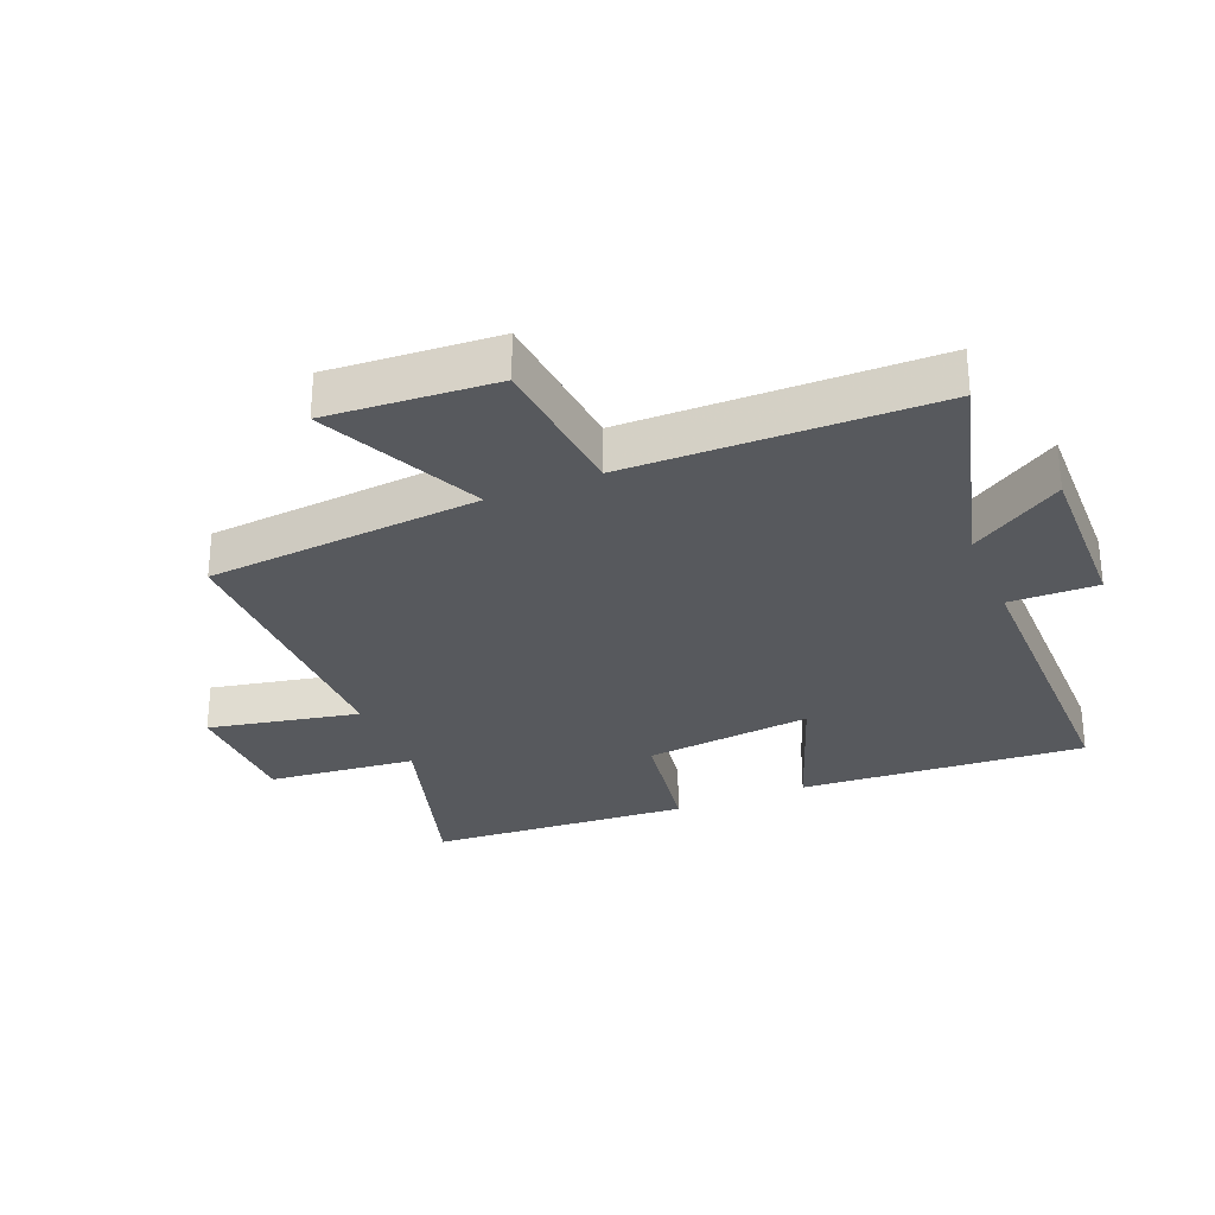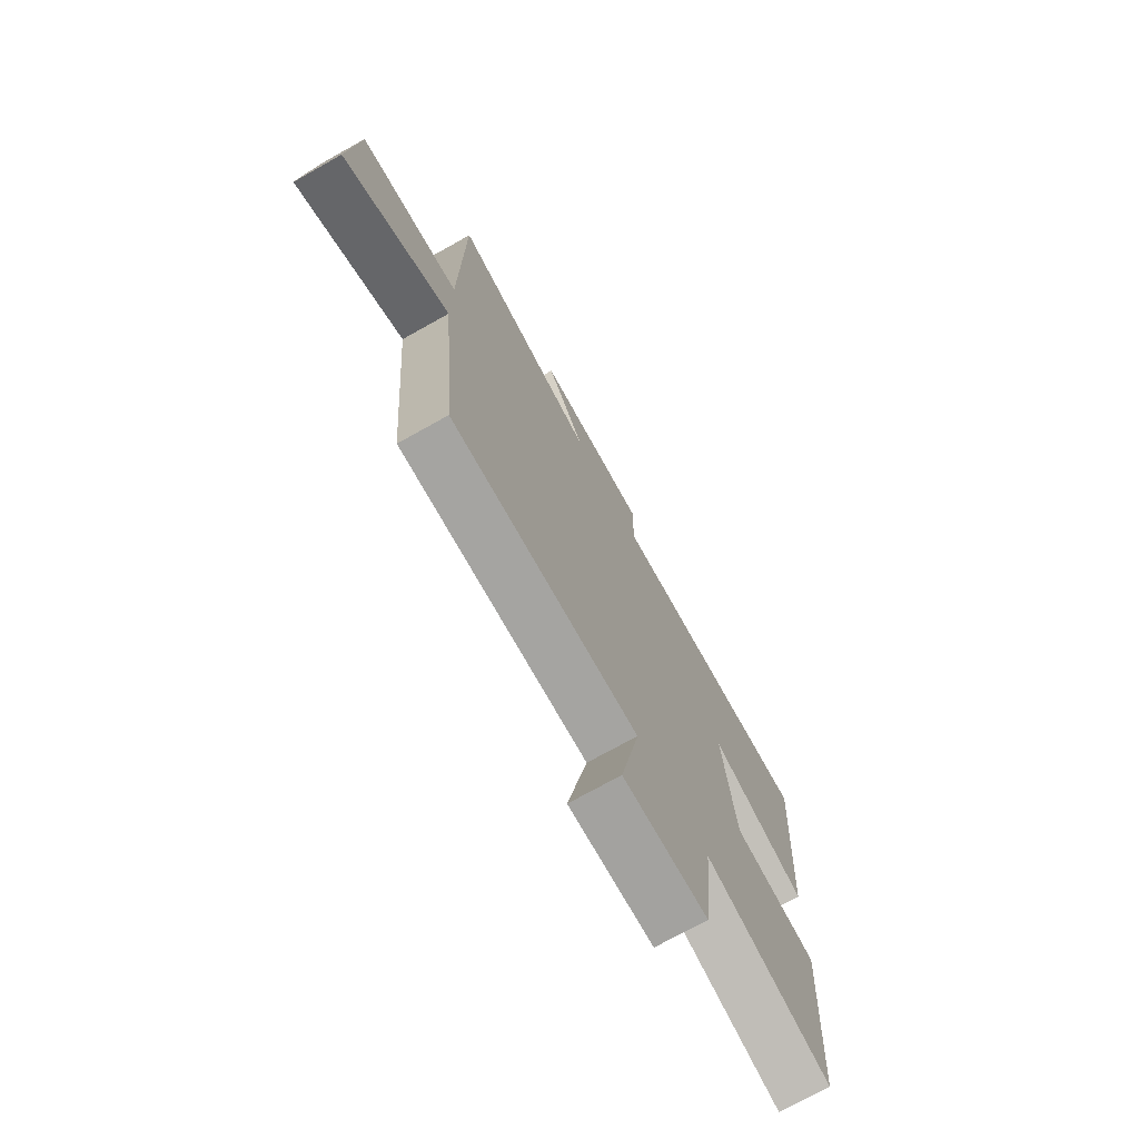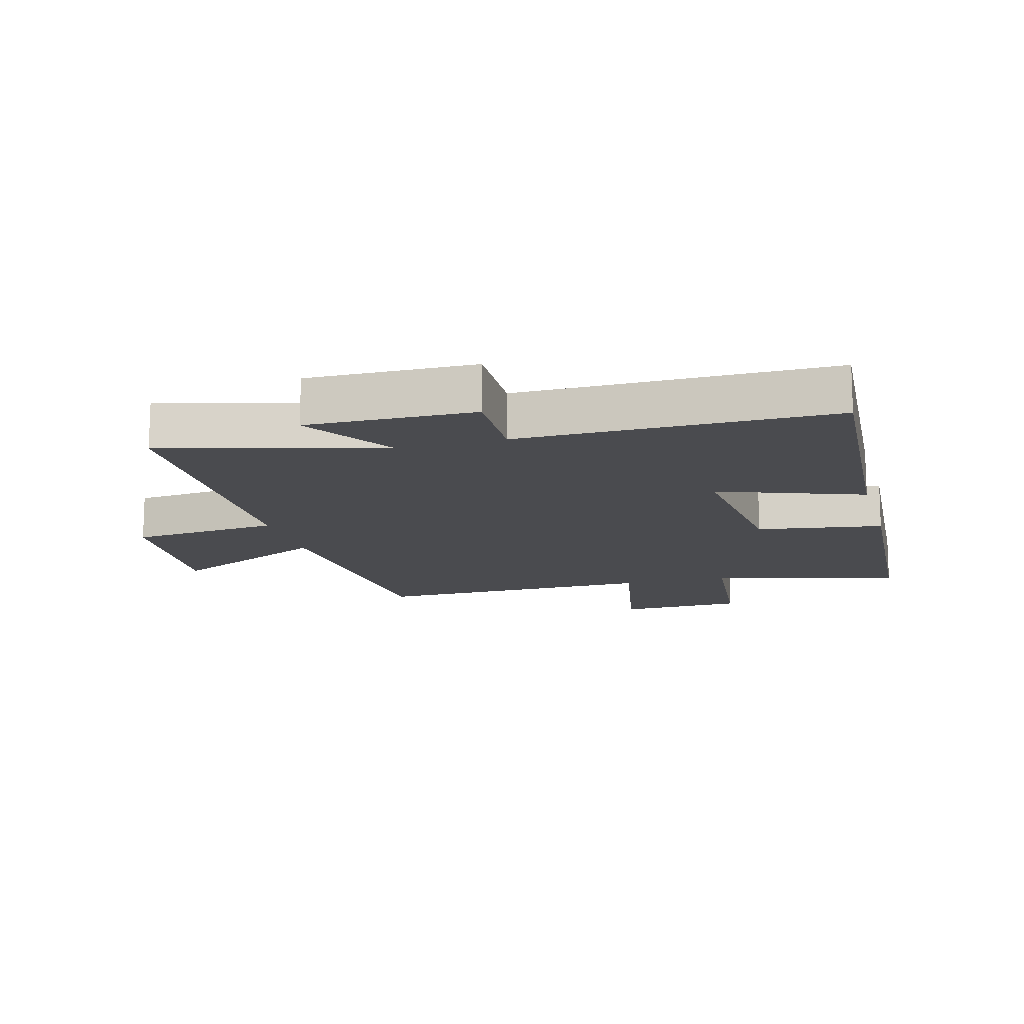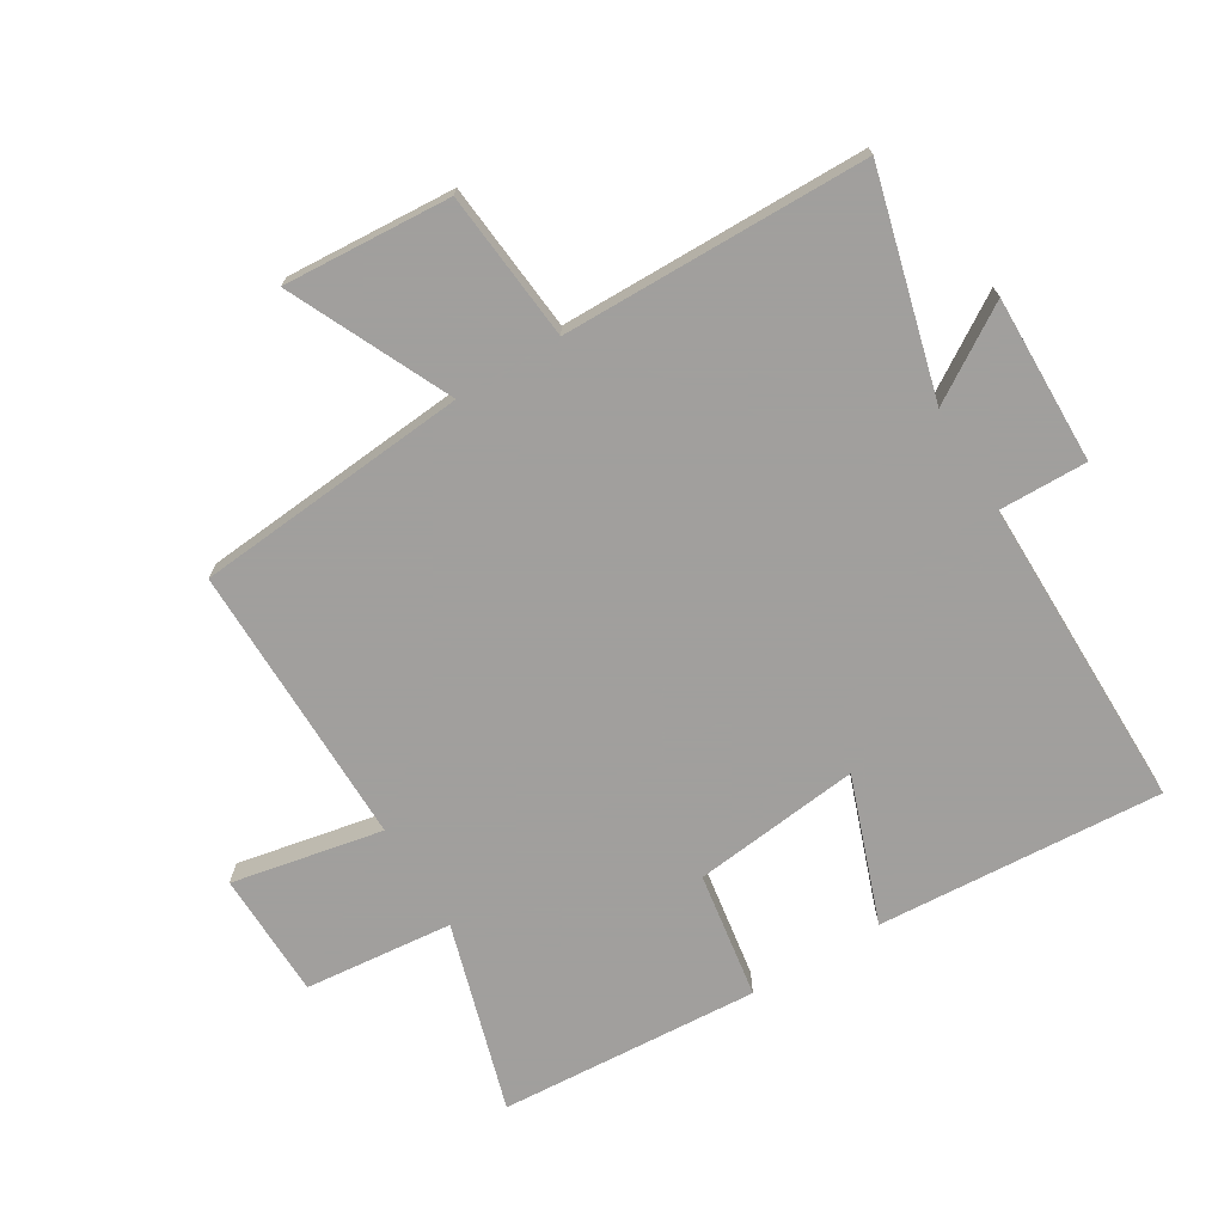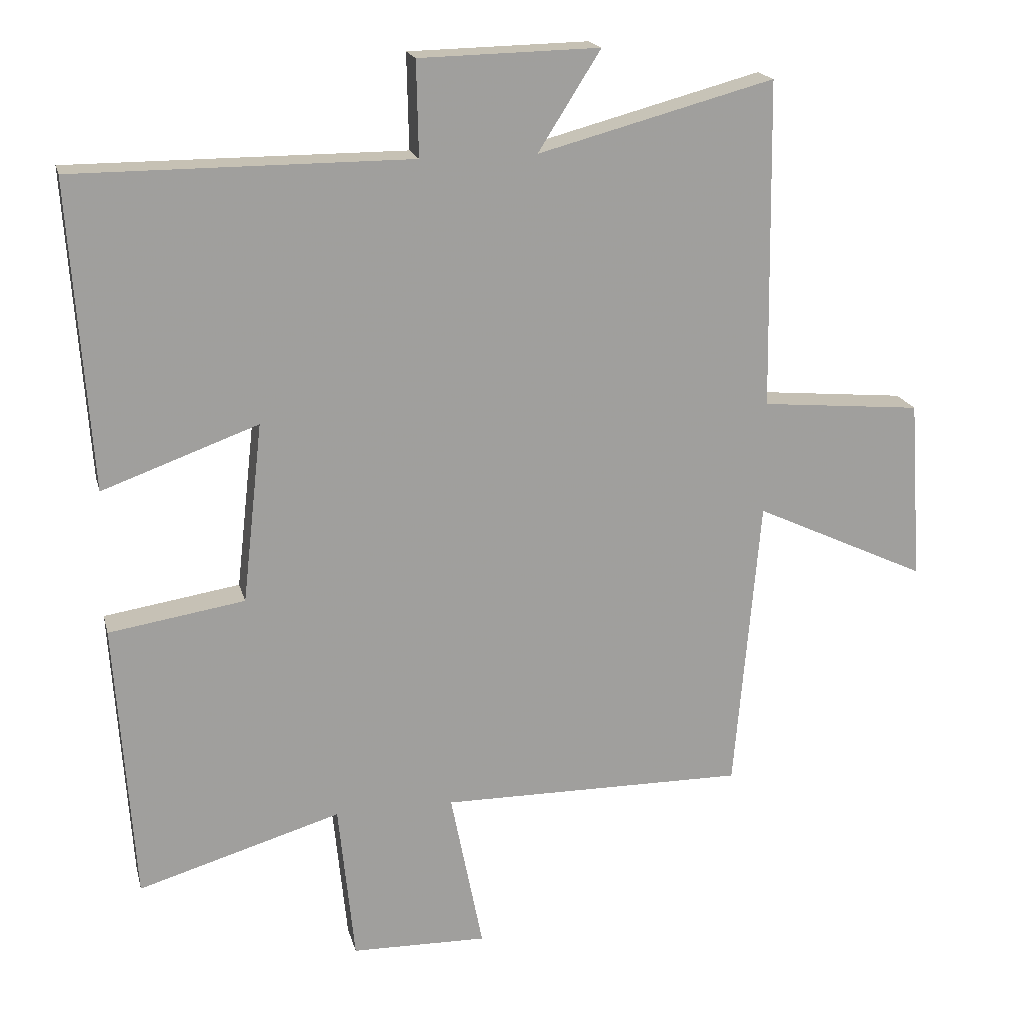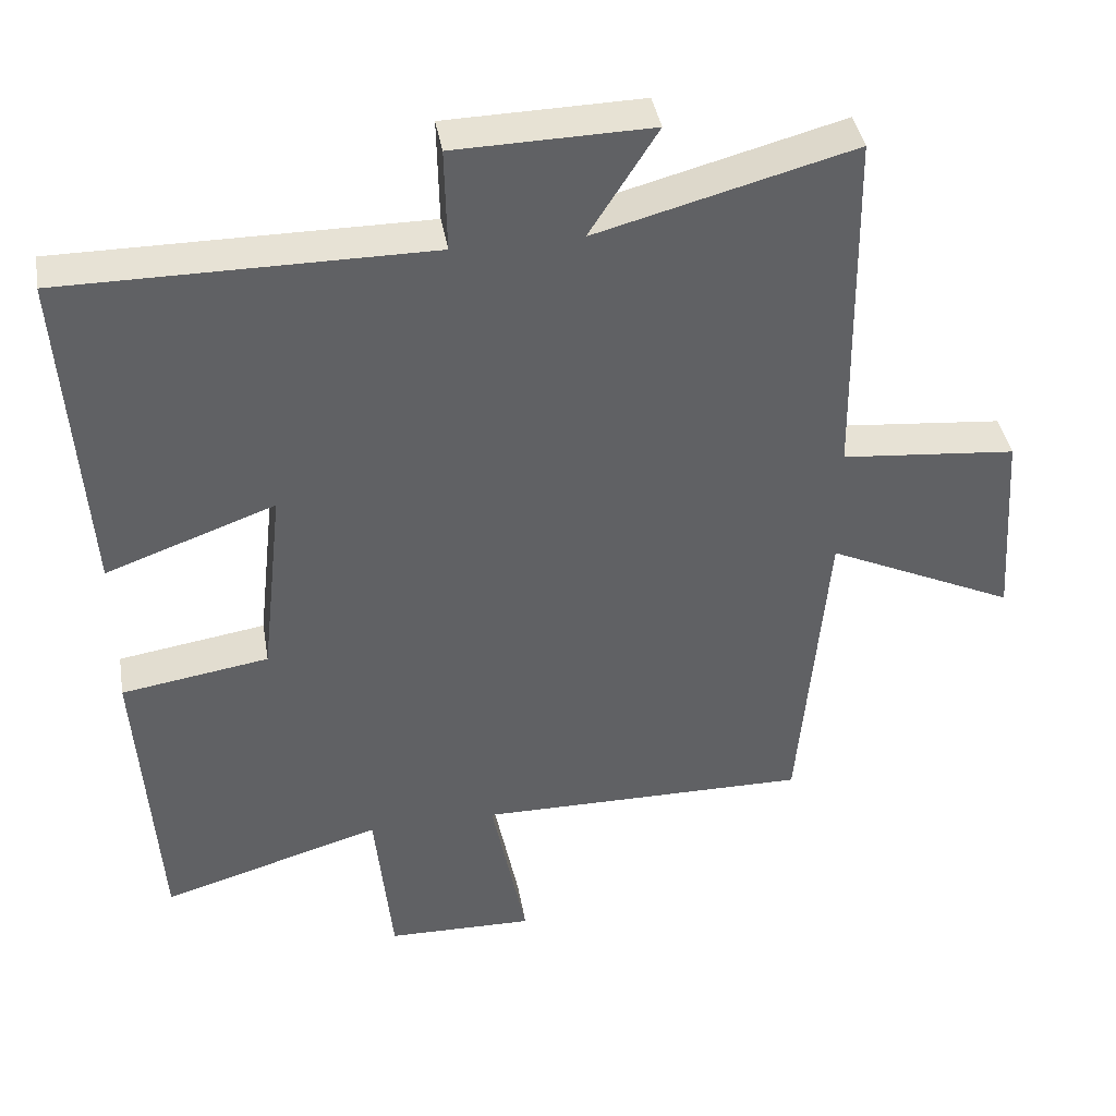
<metadata>
{"format":"obj","ext":"obj","renderer":"f3d","projection":"perspective","resolution":1024,"background":"white","views":[{"elev":-29.4,"azim":-67.6,"up":"+Y"},{"elev":-73.5,"azim":-60.8,"up":"+Z"},{"elev":-14.3,"azim":15.4,"up":"+Y"},{"elev":-71.5,"azim":-58.7,"up":"+Y"},{"elev":18.5,"azim":166.5,"up":"+Z"},{"elev":40.2,"azim":170.3,"up":"+Z"}]}
</metadata>
<code>
v 0.531 0.07 0.5
v 0.5 0.07 0.043
v 0.268 0.07 0.127
v 0.298 0.07 -0.141
v 0.5 0.07 -0.173
v 0.472 0.07 -0.59
v 0.17 0.07 -0.5
v 0.146 0.07 -0.737
v -0.056 0.07 -0.741
v -0.008 0.07 -0.5
v -0.462 0.07 -0.503
v -0.5 0.07 -0.064
v -0.757 0.07 -0.184
v -0.739 0.07 0.084
v -0.5 0.07 0.106
v -0.493 0.07 0.594
v -0.142 0.07 0.5
v -0.235 0.07 0.647
v 0.033 0.07 0.641
v 0.03 0.07 0.5
v 0.531 0 0.5
v 0.5 0 0.043
v 0.268 0 0.127
v 0.298 0 -0.141
v 0.5 0 -0.173
v 0.472 0 -0.59
v 0.17 0 -0.5
v 0.146 0 -0.737
v -0.056 0 -0.741
v -0.008 0 -0.5
v -0.462 0 -0.503
v -0.5 0 -0.064
v -0.757 0 -0.184
v -0.739 0 0.084
v -0.5 0 0.106
v -0.493 0 0.594
v -0.142 0 0.5
v -0.235 0 0.647
v 0.033 0 0.641
v 0.03 0 0.5
f 17 18 19 20
f 15 16 17
f 15 17 20
f 12 13 14 15
f 10 11 12 15
f 10 15 20
f 7 8 9 10
f 7 10 20
f 4 5 6 7
f 3 4 7 20
f 1 2 3 20
f 40 39 38 37
f 37 36 35
f 40 37 35
f 35 34 33 32
f 35 32 31 30
f 40 35 30
f 30 29 28 27
f 40 30 27
f 27 26 25 24
f 40 27 24 23
f 40 23 22 21
f 1 21 22 2
f 2 22 23 3
f 3 23 24 4
f 4 24 25 5
f 5 25 26 6
f 6 26 27 7
f 7 27 28 8
f 8 28 29 9
f 9 29 30 10
f 10 30 31 11
f 11 31 32 12
f 12 32 33 13
f 13 33 34 14
f 14 34 35 15
f 15 35 36 16
f 16 36 37 17
f 17 37 38 18
f 18 38 39 19
f 19 39 40 20
f 20 40 21 1

</code>
